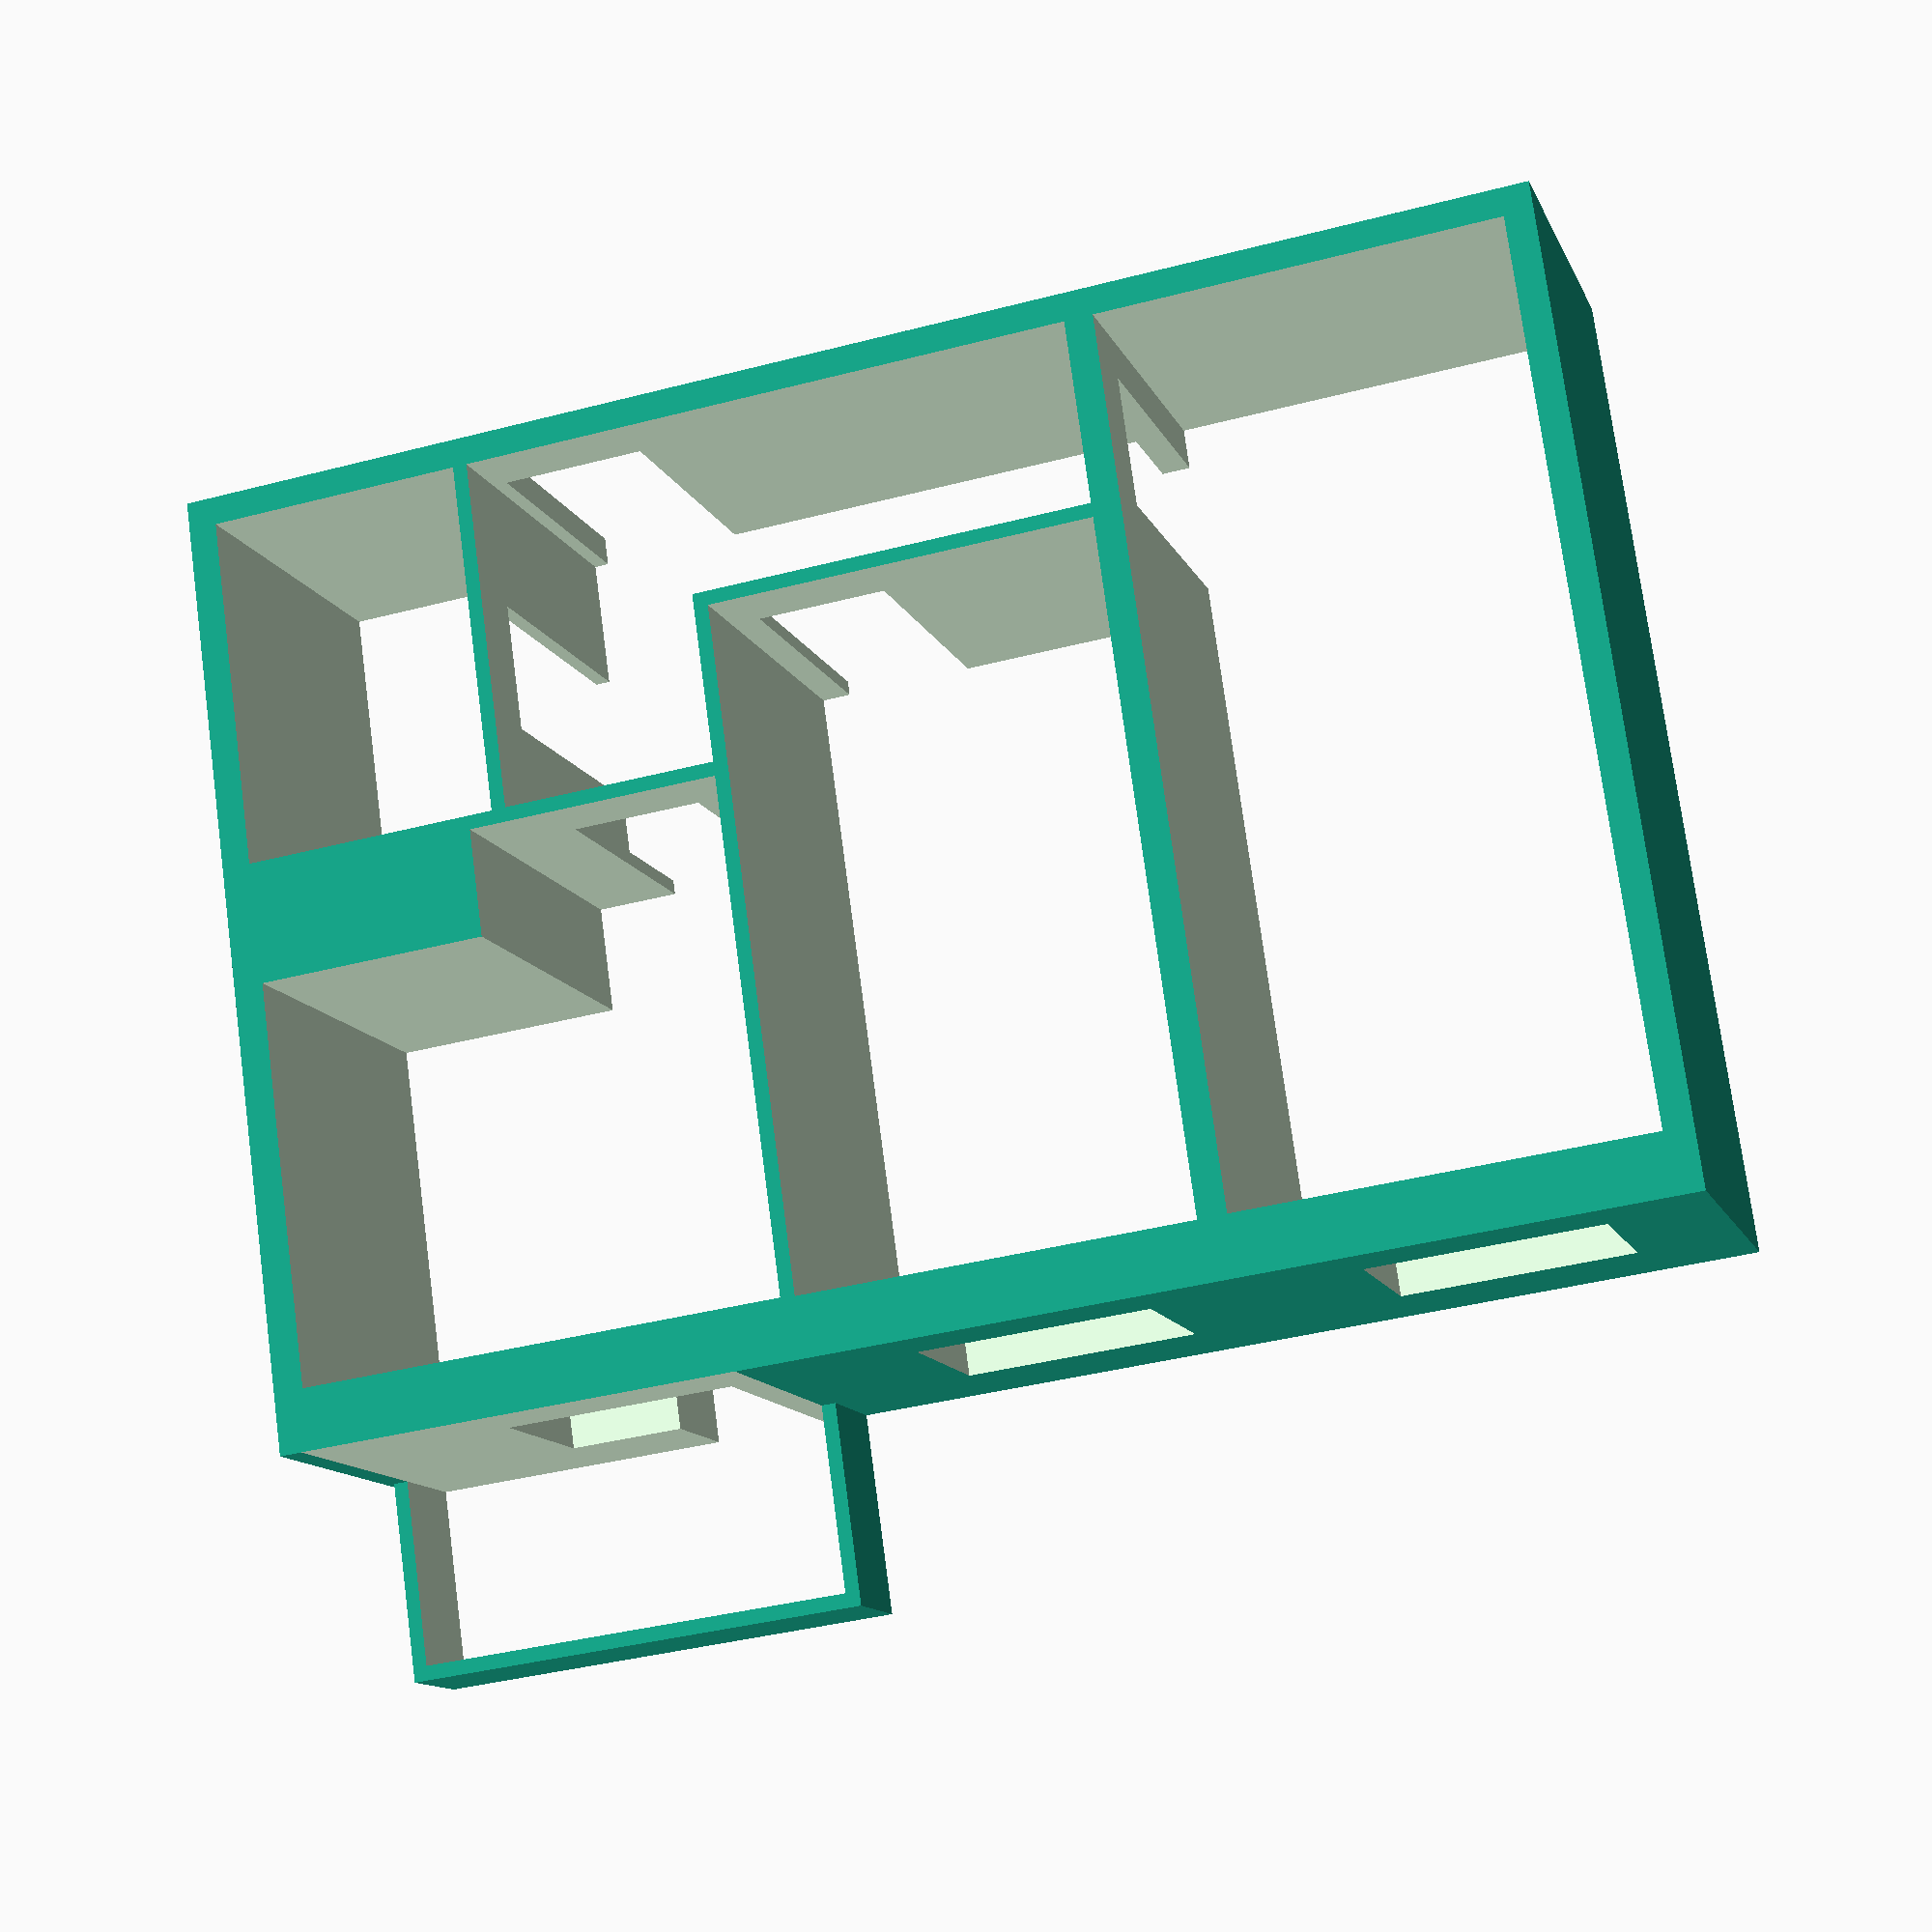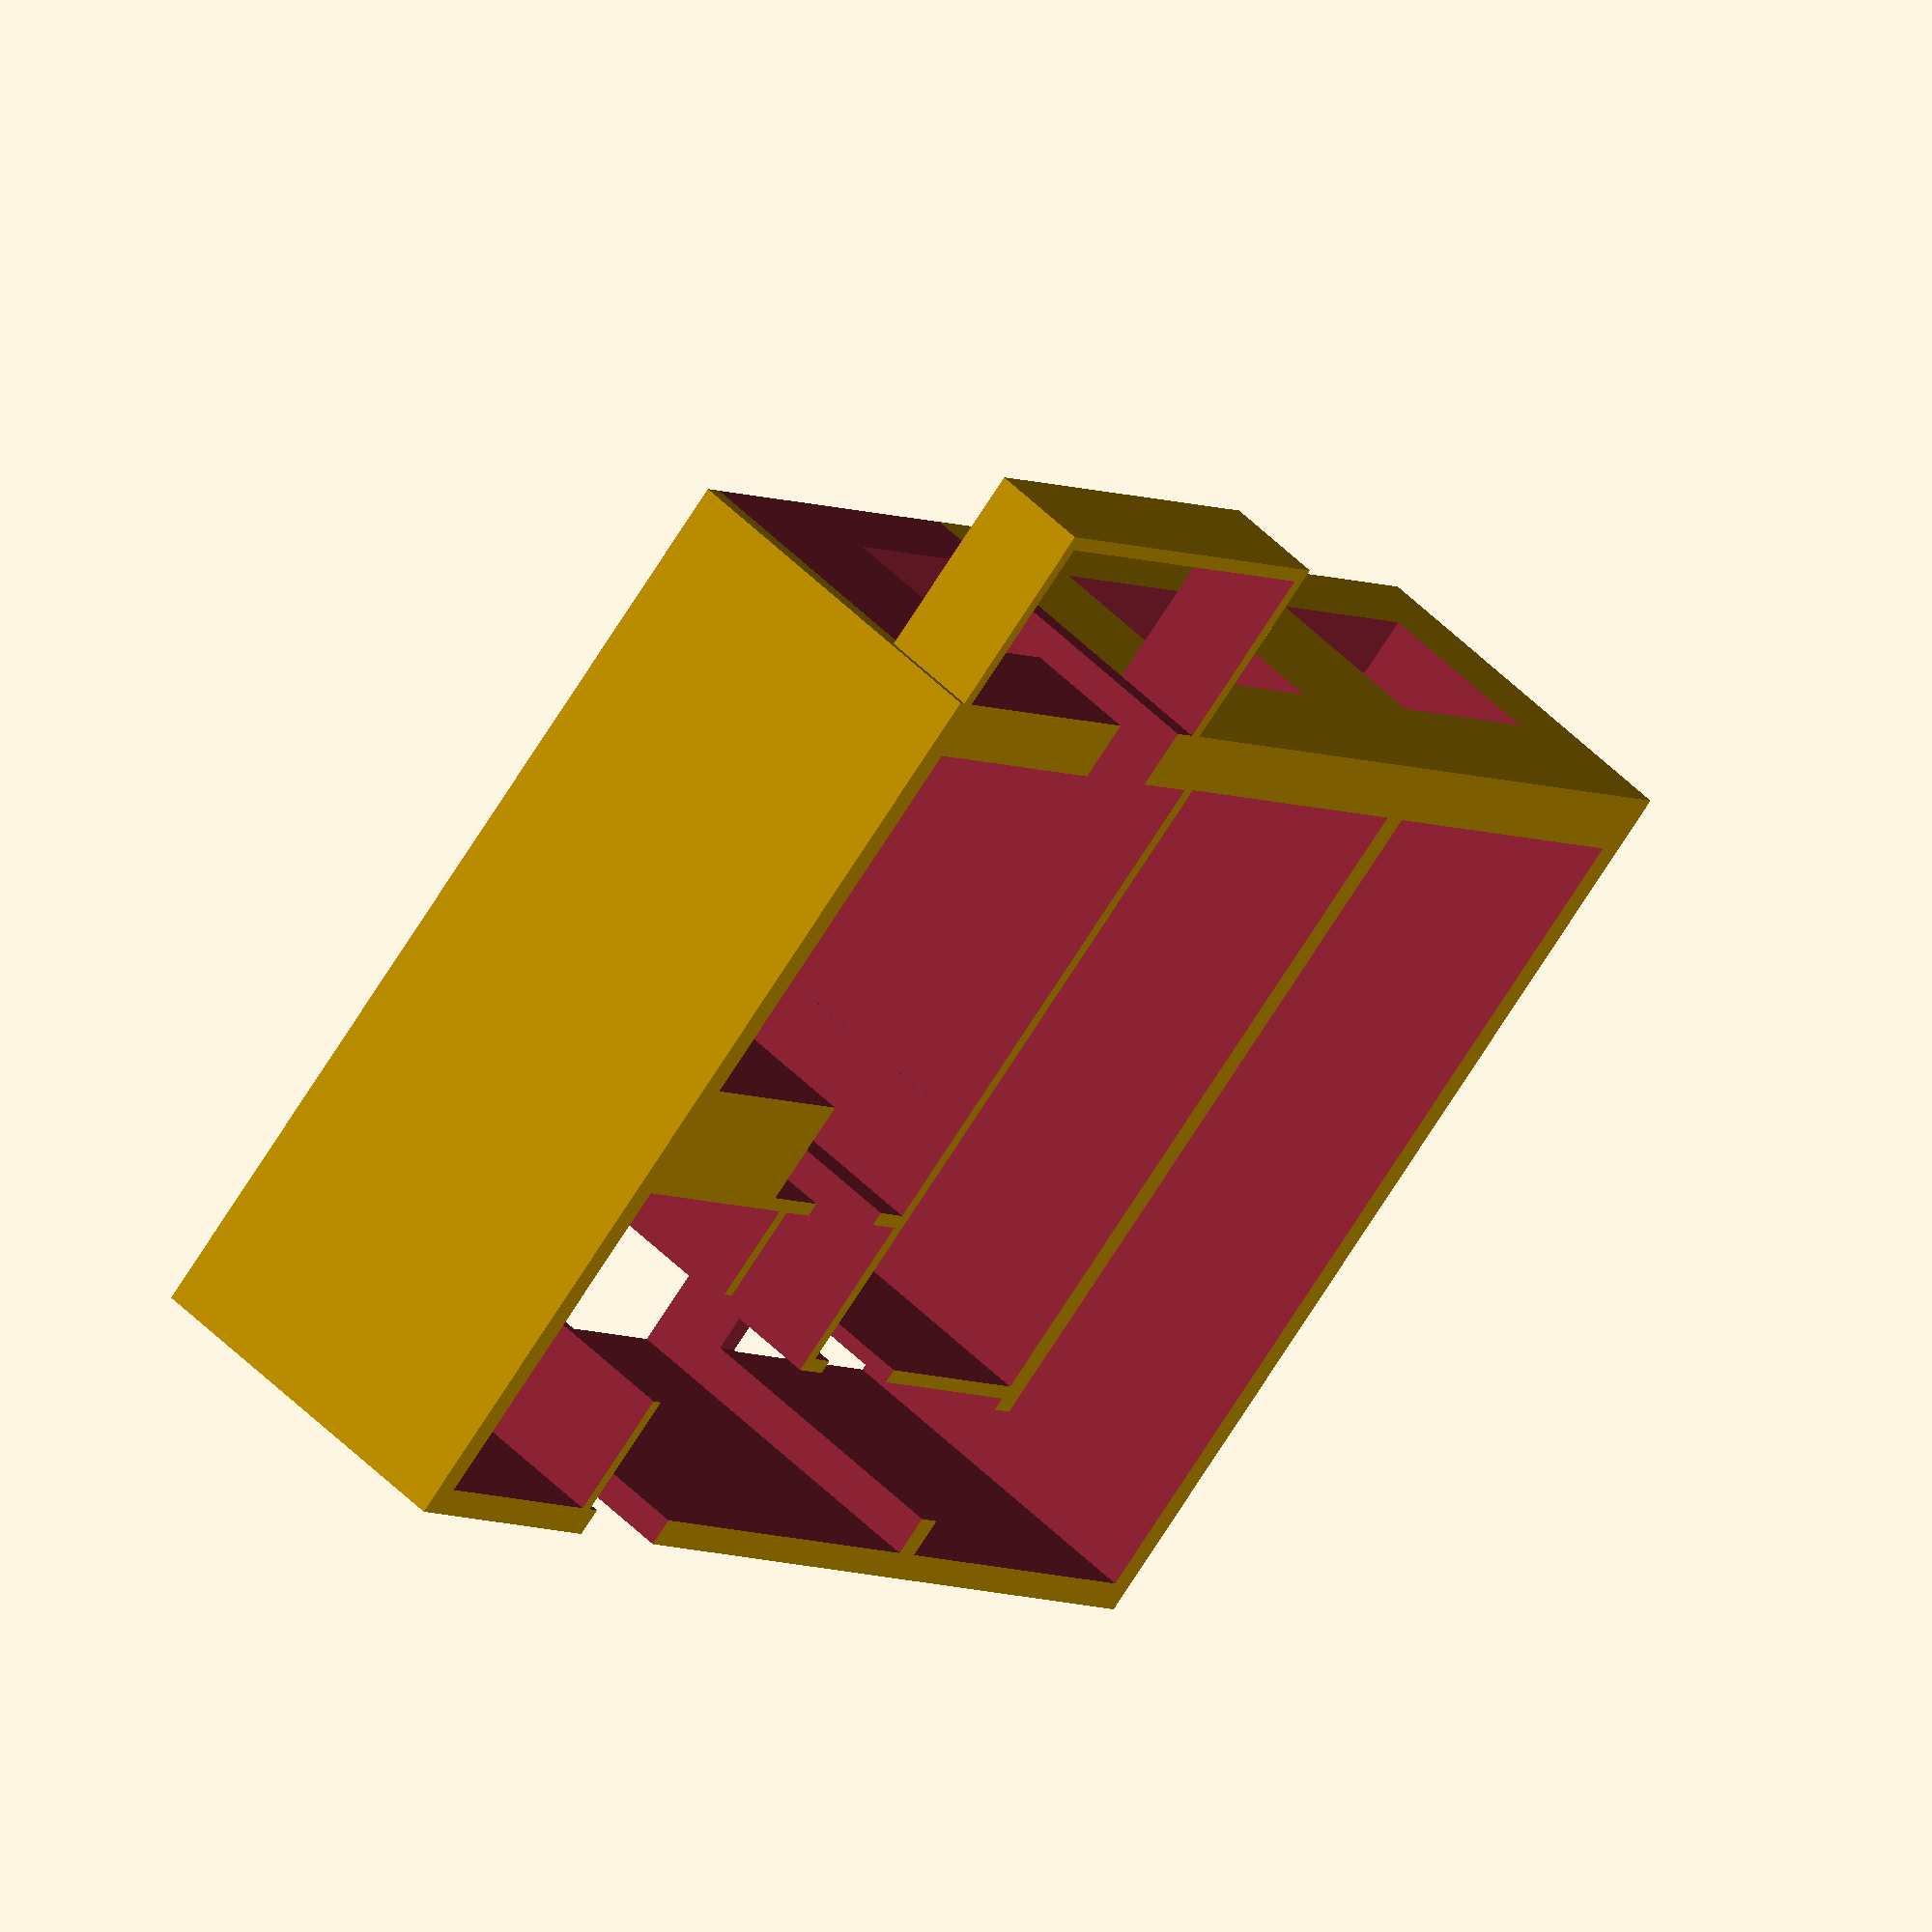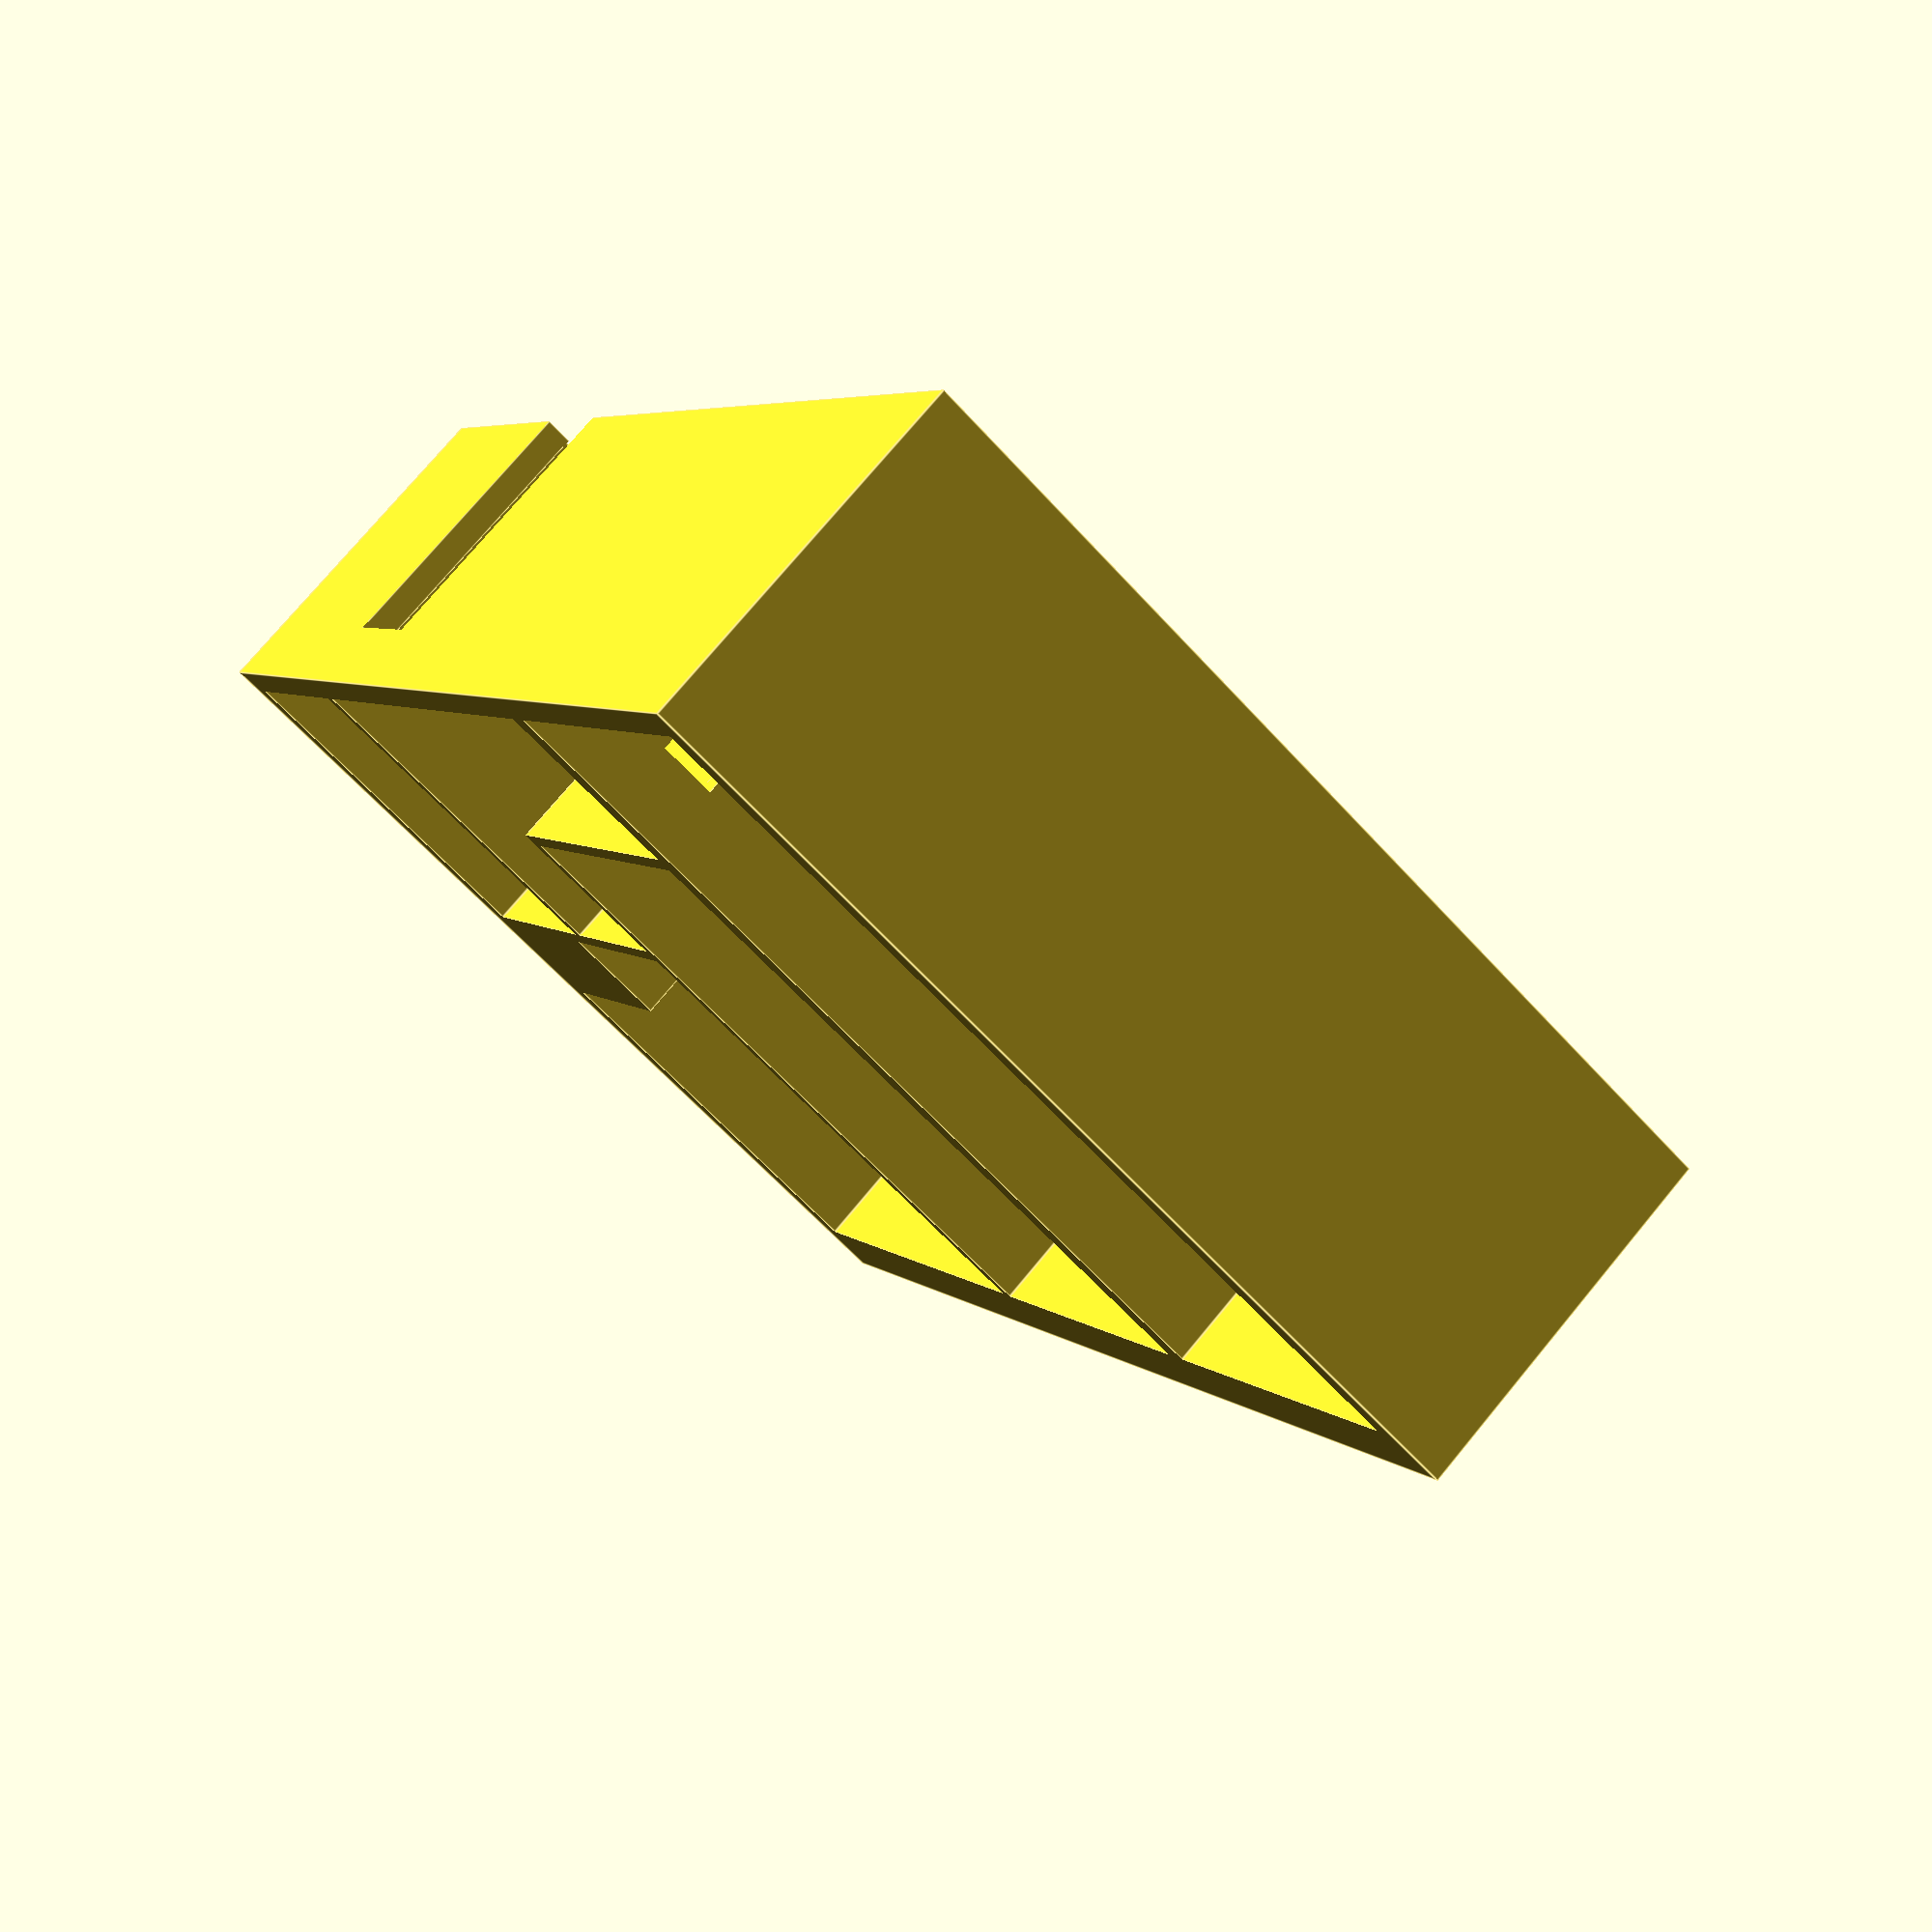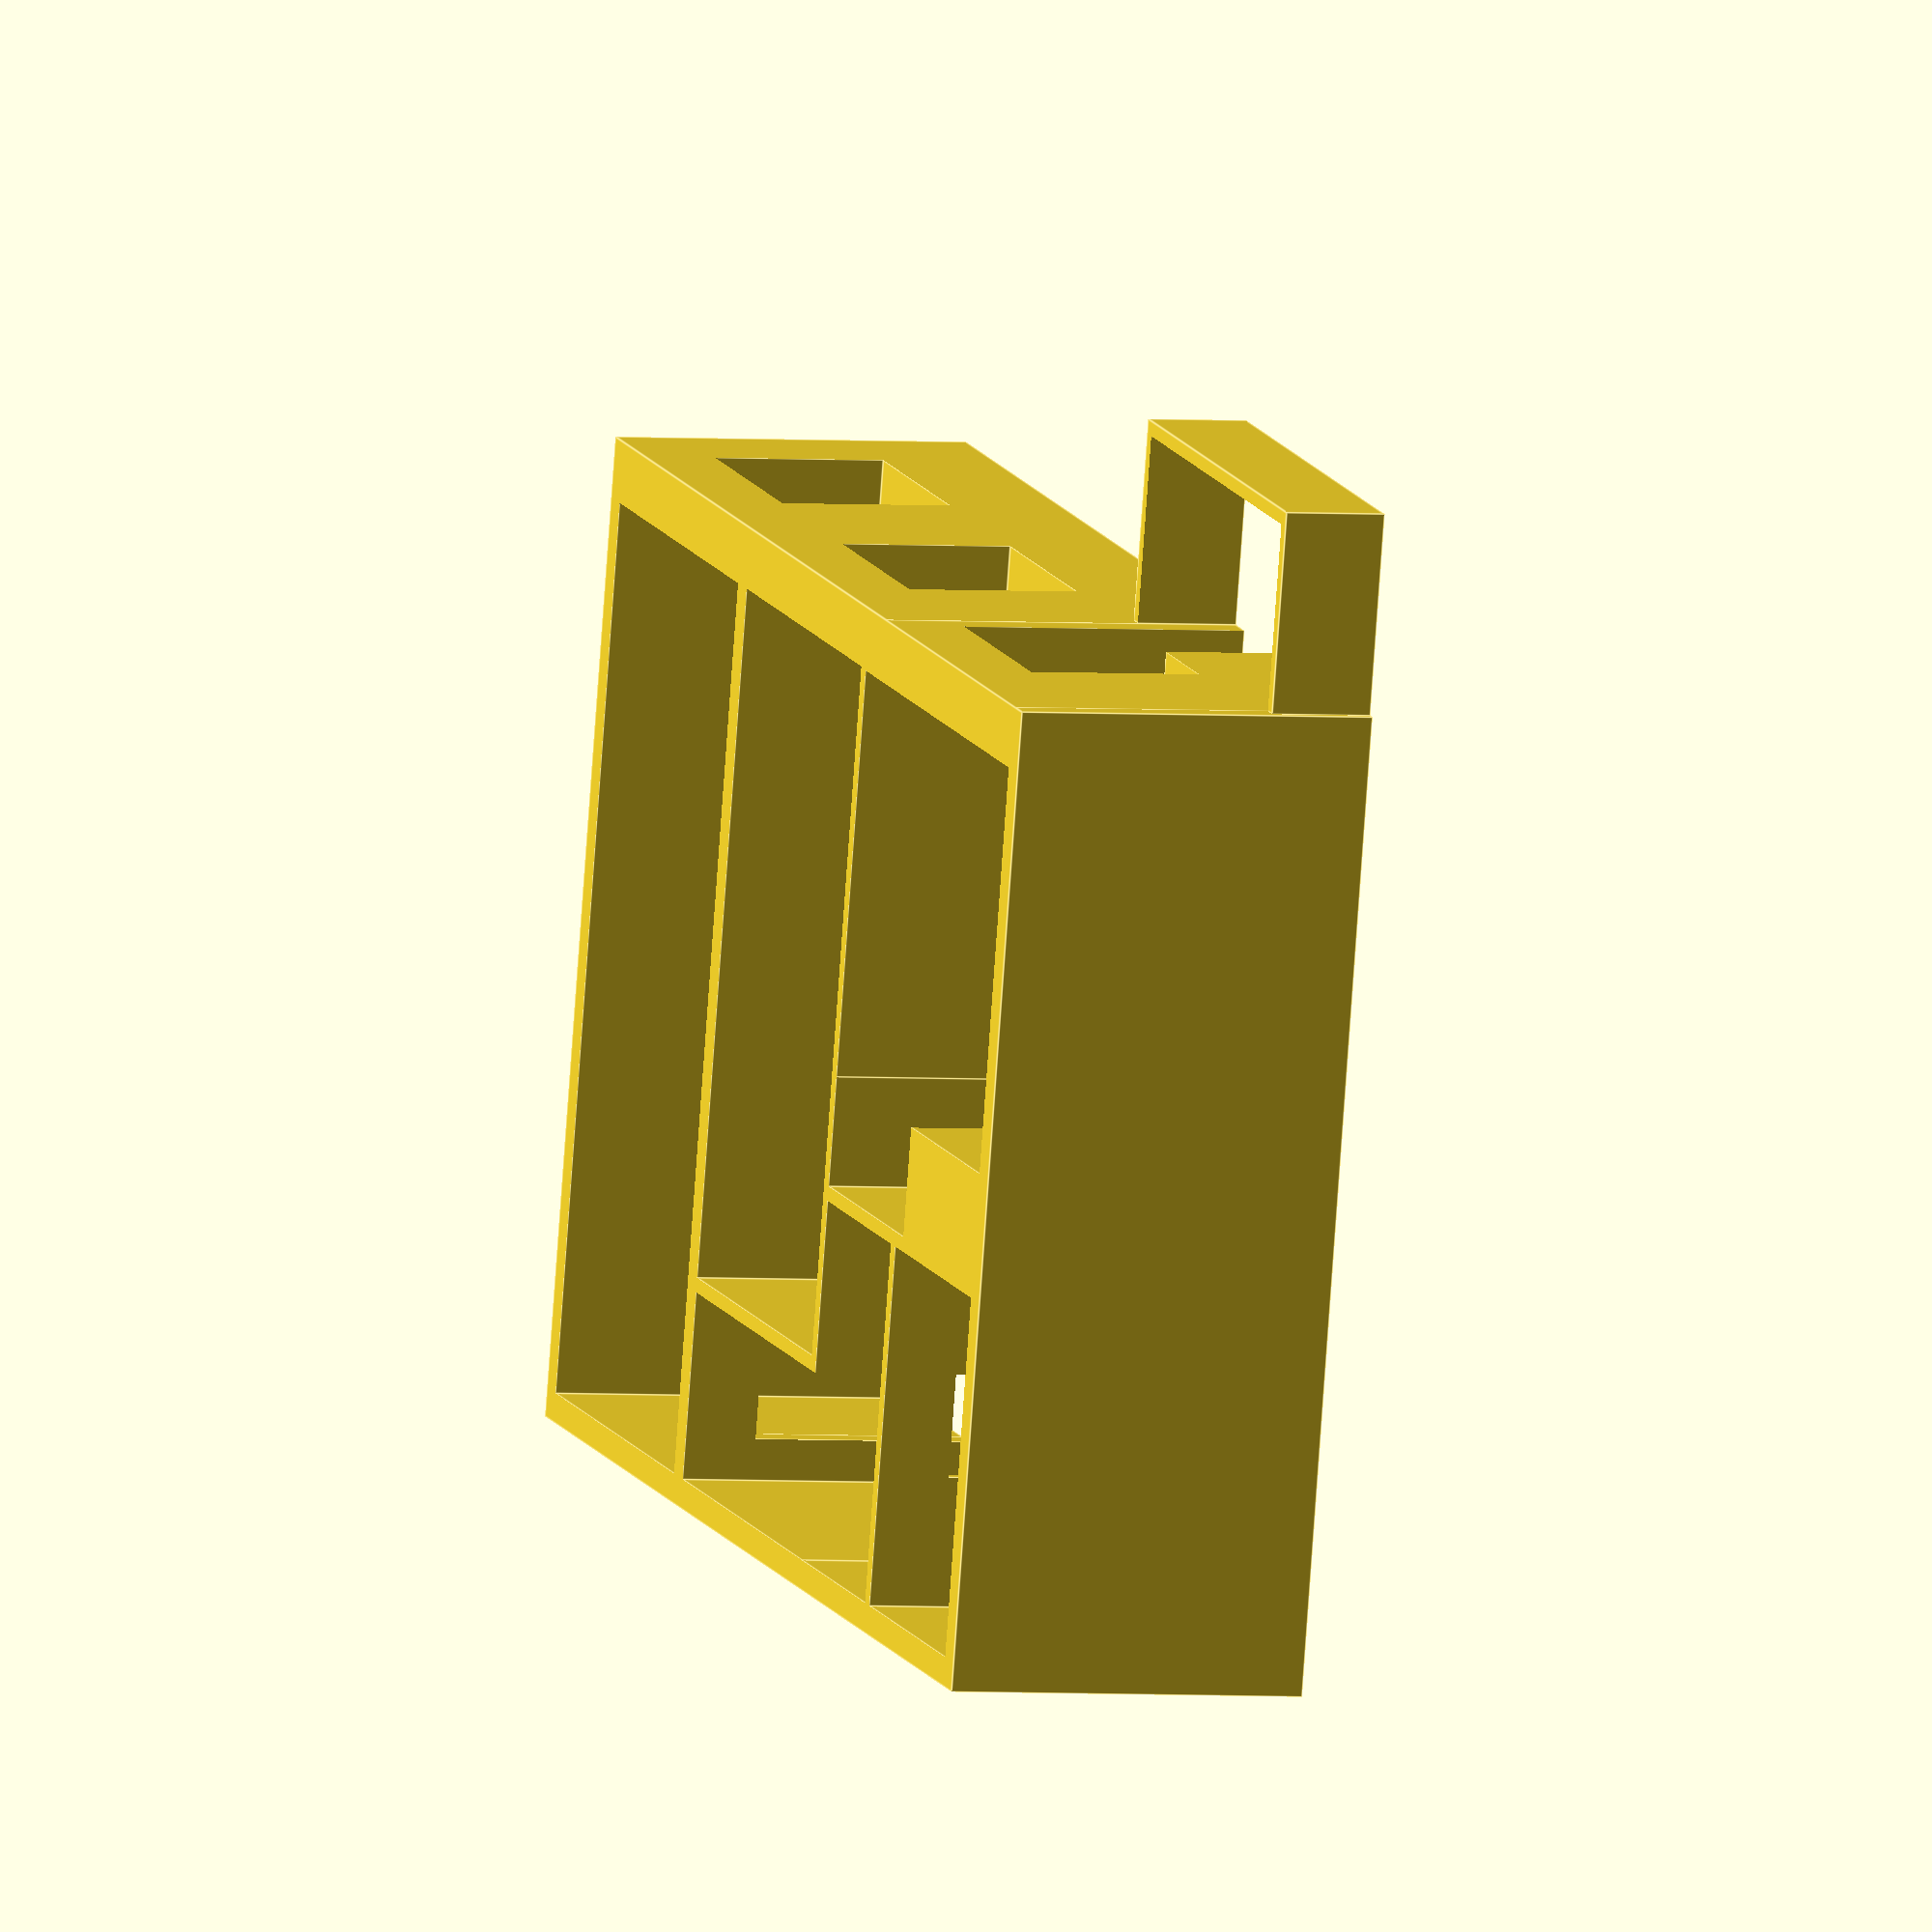
<openscad>
wallThick = 420;
wallMedium = 200;
wallThin = 100;

leftRoomWidth = (2809+2817)/2;
leftRoomHeight = (6185+6184)/2;
//leftRoomHeight = 1685+500+1800+500+400+1000+300;

middleRoomWidth = (2708+2740)/2;
middleRoomHeight = (4792+4782)/2;

bathroomWidth = 1798;
bathroomHeight = 2485;

coridorWidth_1 = middleRoomWidth+wallThin;
coridorHeight_1 = 1300;

coridorWidth_2 = 1506;
coridorHeight_2 = 2495;

kitchenCoridorWidth = 3398-1621; //771;	// TODO: check this value
kitchenCoridorHeight = 760;

kitchenWidth = 3398;
kitchenHeight = 2823;

bathroomWidth = (1805+1798)/2;
bathroomHeight = 2497;

balconyWidth = 3085;
balconyHeight = 1300;

innerTotalHeight = leftRoomHeight;
innerTotalWidth = leftRoomWidth + wallMedium + middleRoomWidth + wallThin + coridorWidth_2 + wallThin + bathroomWidth;
innerTotalThickness = 2500;

balconyDoorPosition = wallMedium + innerTotalWidth - kitchenWidth + 559;
balconyPosition = balconyDoorPosition - 200;

windowWidth = 1595;			// TODO: check this value;
windowThickness = 1200;		// TODO: check this value;
windowBottomOffset = 800;	// TODO: check this value;
leftWindowOffset = 500;		// TODO: check this value;
middleWindowOffset = 500;	// TODO: check this value;

doorsThickness = 2000;		// TODO: check this value;

leftRoomDoorWidth = 920;	// TODO: check this value;
leftRoomDoorOffset = 286;

middleRoomDoorWidth = 900;	// TODO: check this value;
middleRoomDoorOffset = 200;

bathroomDoorOffset = 899;
bathroomDoorWidth = 900;	// TODO: check this value;

kitchenDoorWidth = 900;		// TODO: check this value;
kitchenDoorOffset = 300;

balconyDoorWidth = 800;		// TODO: check this value;
balconyWindowWidth = 790;	// TODO: check this value;

entrenceDoorWidth = 1000;	// TODO: check this value;
entrenceDoorBathroomOffset = 100;	// TODO: check this value;


mode = "all";
balconyFenceHeight = 700;

//mode = "crossection";
//balconyFenceHeight = 2500;


if(mode == "all")
{
	all_the_walls();
}
else if(mode == "crossection")
{
	translate([0, 0, -windowBottomOffset -100])
	crossection();
}

module crossection()
{
	difference()
	{
		all_the_walls();

		translate([-10, -10, -50])
		cube([100000, 100000, windowBottomOffset + 100]);
		translate([-10, -10, windowBottomOffset + 100])
		cube([100000, 100000, 10000]);
	}
}

module all_the_walls()
{
	difference()
	{
		union()
		{
			// main body
			cube([wallMedium + innerTotalWidth+wallMedium, wallThick + innerTotalHeight + wallMedium, innerTotalThickness]);

			// balcony
			// TODO: check if balcony walls are this thick
			translate([balconyPosition - wallThin, wallMedium + innerTotalHeight + wallThick, 0])
			cube([balconyWidth + wallThin*2, balconyHeight + wallThin, balconyFenceHeight]);
		}

		// cavities
		union()
		{
			// left room
			translate([wallMedium, wallMedium, -1])
			cube([leftRoomWidth, leftRoomHeight, innerTotalThickness+2]);

			// coridor in 2 parts
			// leading to left room
			translate([wallMedium + leftRoomWidth + wallMedium, wallMedium, -1])
			cube([coridorWidth_1+1, coridorHeight_1, innerTotalThickness+2]);

			// leading to kitchen
			translate([wallMedium + leftRoomWidth + wallMedium + coridorWidth_1, wallMedium, -1])
			cube([coridorWidth_2, coridorHeight_2, innerTotalThickness+2]);

			// bathroom
			translate([wallMedium + leftRoomWidth + wallMedium + coridorWidth_1 + coridorWidth_2 + wallThin, wallMedium, -1])
			cube([bathroomWidth, bathroomHeight, innerTotalThickness+2]);

			// middle room
			translate([wallMedium + leftRoomWidth + wallMedium, wallMedium + coridorHeight_1 + wallThin, -1])
			cube([middleRoomWidth, middleRoomHeight, innerTotalThickness+2]);

			// kitchen: entrence part
			translate([wallMedium + leftRoomWidth + wallMedium + coridorWidth_1, wallMedium + coridorHeight_2 + wallThin, -1])
			cube([kitchenCoridorWidth, kitchenCoridorHeight + 1, innerTotalThickness+2]);

			// kitchen: main part
			translate([wallMedium + leftRoomWidth + wallMedium + coridorWidth_1, wallMedium + coridorHeight_2 + wallThin + kitchenCoridorHeight, -1])
			cube([kitchenWidth, kitchenHeight, innerTotalThickness+2]);

			// balcony
			translate([balconyPosition, wallMedium + innerTotalHeight + wallThick - 1, -1])
			cube([balconyWidth, balconyHeight, innerTotalThickness+2]);

			// windows and doorways
			// left room door
			translate([wallMedium + leftRoomWidth - 1, wallMedium + leftRoomDoorOffset, -1])
			cube([wallMedium + 2, leftRoomDoorWidth, doorsThickness + 1]);
			// window
			translate([wallMedium + leftWindowOffset, wallMedium + leftRoomHeight - 1, windowBottomOffset])
			cube([windowWidth, wallThick+2, windowThickness]);

			// middle room door
			translate([wallMedium + leftRoomWidth + wallMedium + middleRoomWidth - middleRoomDoorWidth - middleRoomDoorOffset, wallMedium + coridorHeight_1 - 1, -1])
			cube([middleRoomDoorWidth, wallThin + 2, doorsThickness + 1]);
			// window
			translate([wallMedium + leftRoomWidth + wallMedium + middleWindowOffset, wallMedium + leftRoomHeight - 1, windowBottomOffset])
			cube([windowWidth, wallThick+2, windowThickness]);

			// kitchen door
			translate([wallMedium + leftRoomWidth + wallMedium + coridorWidth_1 + kitchenDoorOffset, wallMedium + coridorHeight_2 - 1, -1])
			cube([kitchenDoorWidth, wallThin + 2, doorsThickness + 1]);

			// entrence door
			translate([wallMedium + leftRoomWidth + wallMedium + coridorWidth_1 + coridorWidth_2 - entrenceDoorWidth - entrenceDoorBathroomOffset, -1, -1])
			cube([entrenceDoorWidth, wallMedium + 2, doorsThickness + 1]);

			// bathroom door
			translate([wallMedium + leftRoomWidth + wallMedium + coridorWidth_1 + coridorWidth_2 -1, wallMedium + bathroomDoorOffset, -1])
			cube([wallThin + 2, bathroomDoorWidth, doorsThickness + 1]);

			// balcony door
			translate([balconyDoorPosition, wallMedium + leftRoomHeight -7, -1])	// TODO: check placement and size, wher did we get 7mm offset? wrong kitchen placement?
			cube([balconyDoorWidth, wallThick+2+7, doorsThickness + 1]);
			// window
			translate([balconyDoorPosition+balconyDoorWidth-1, wallMedium + leftRoomHeight -7, windowBottomOffset])	// TODO: check placement and size, wher did we get 7mm offset? wrong kitchen placement?
			cube([balconyWindowWidth+1, wallThick+2+7, windowThickness]);
		}
	}
}

</openscad>
<views>
elev=12.5 azim=172.1 roll=16.6 proj=p view=solid
elev=306.5 azim=312.2 roll=136.5 proj=o view=wireframe
elev=284.9 azim=119.5 roll=39.6 proj=p view=edges
elev=182.7 azim=193.8 roll=107.2 proj=o view=edges
</views>
